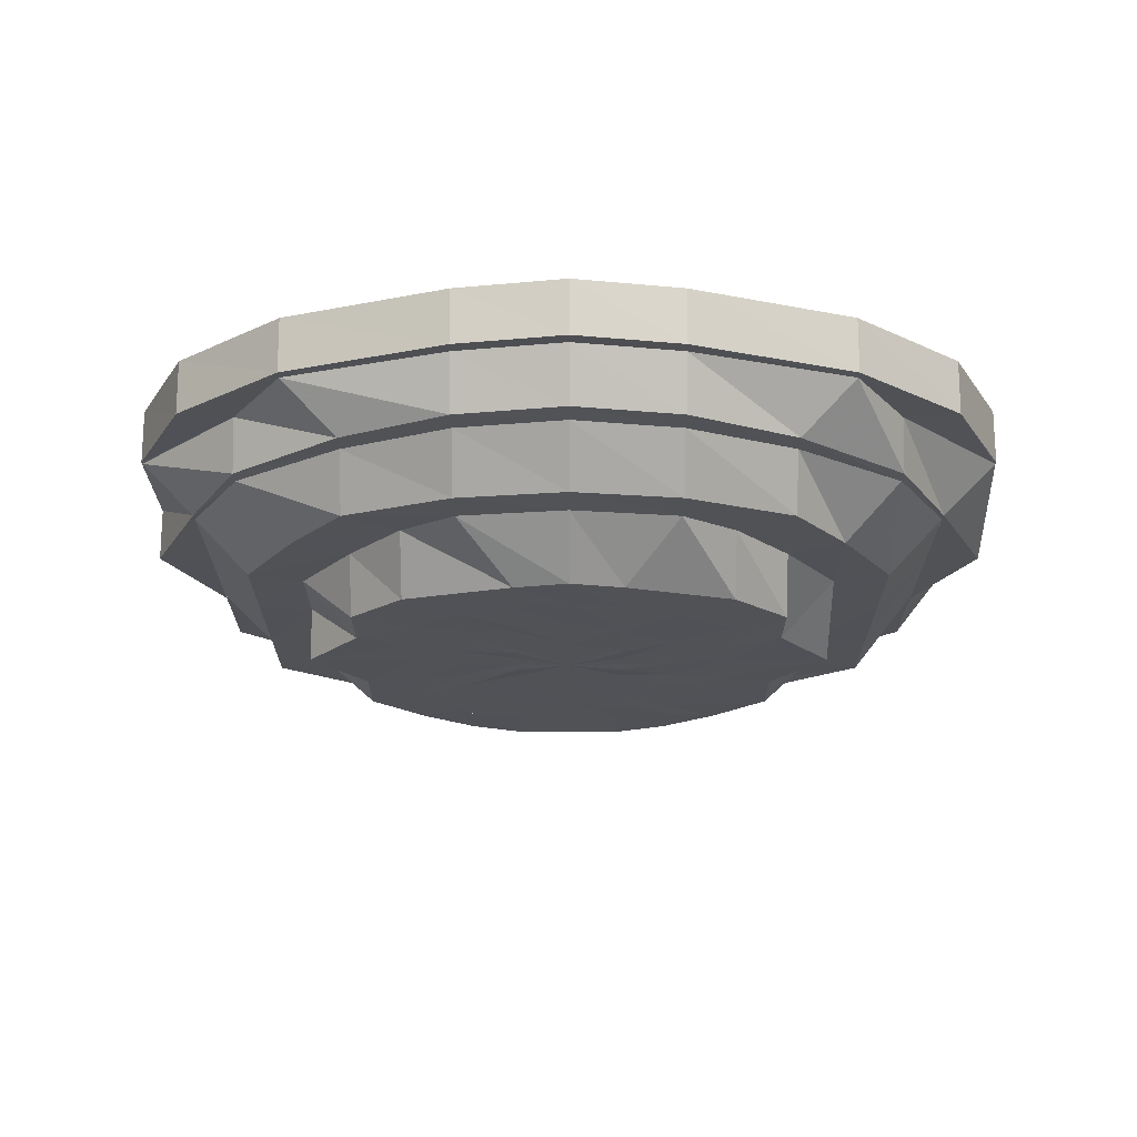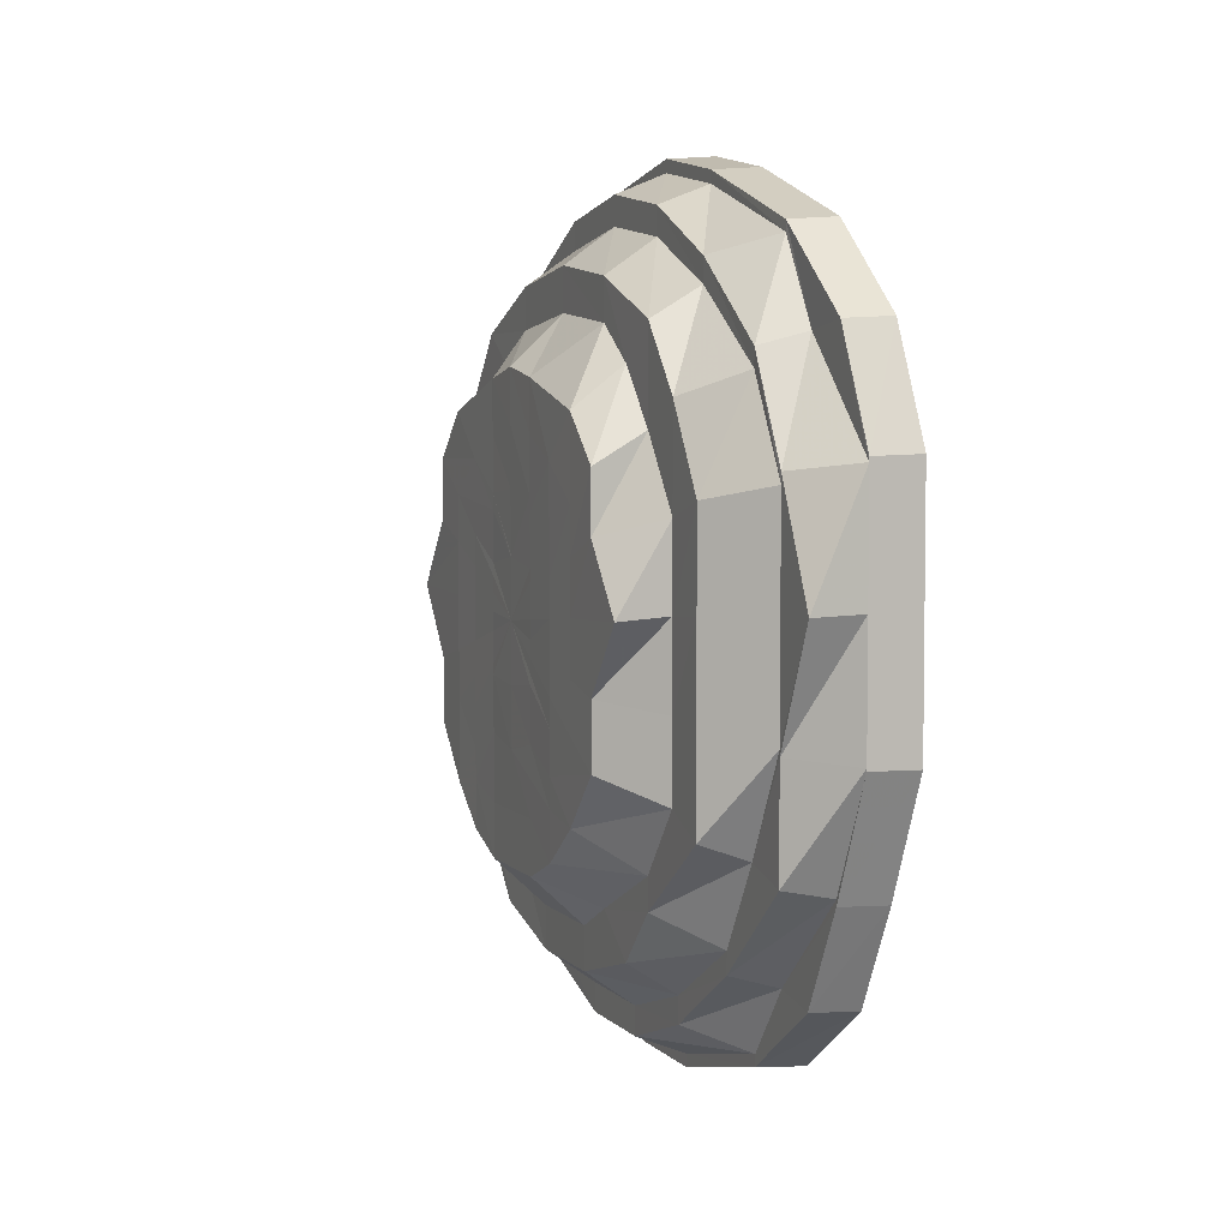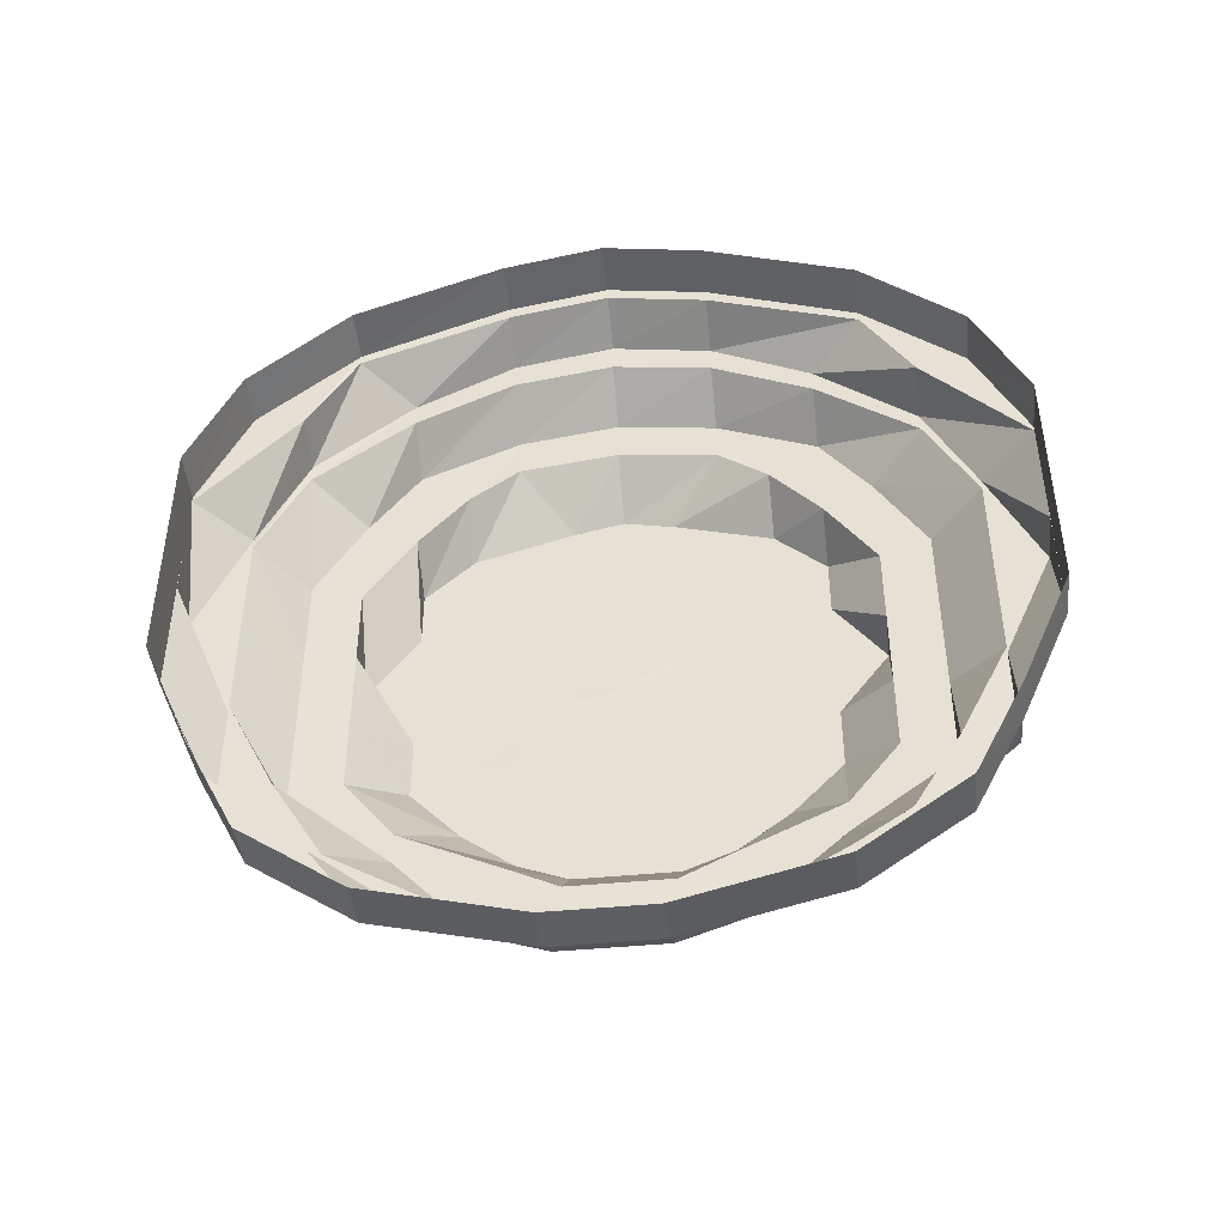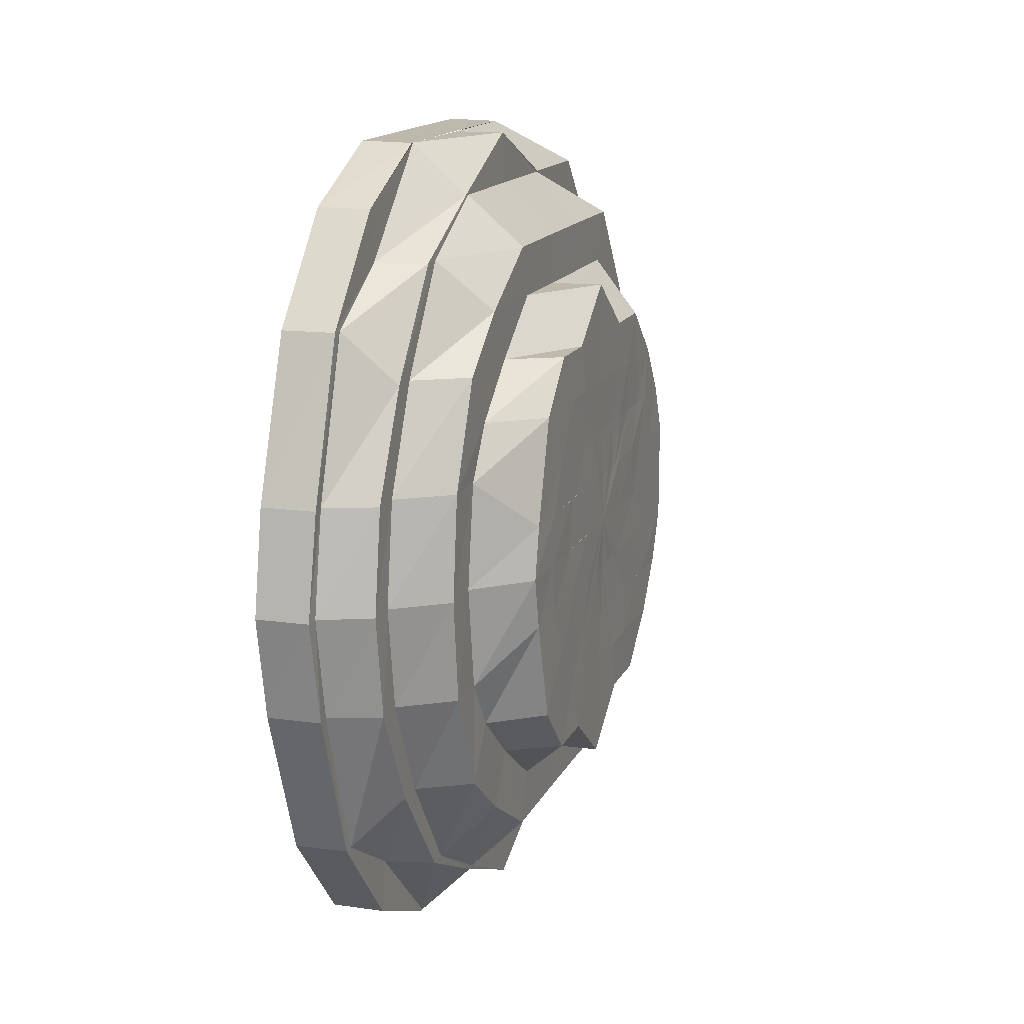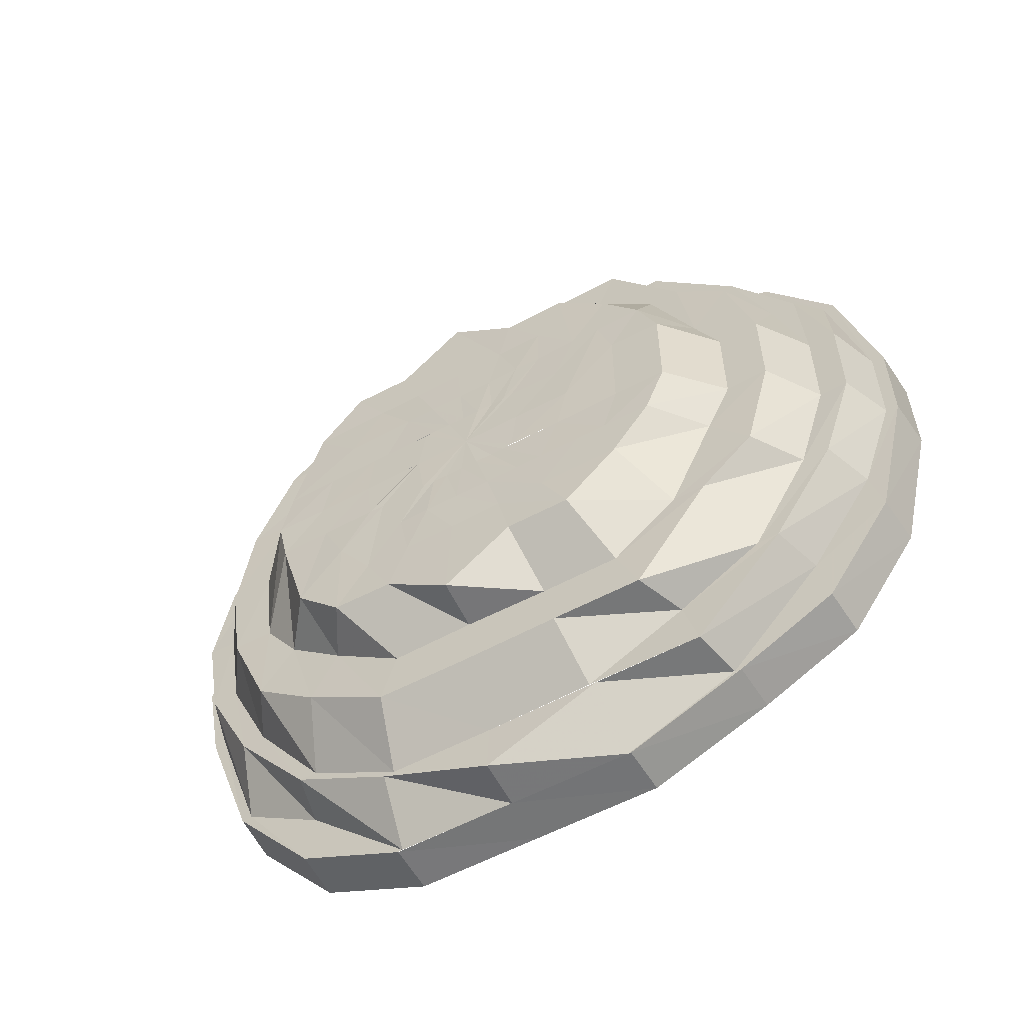
<metadata>
{"format":"obj","ext":"obj","renderer":"f3d","projection":"perspective","resolution":1024,"background":"white","views":[{"elev":69.2,"azim":90.0,"up":"+Z"},{"elev":4.5,"azim":158.2,"up":"+Z"},{"elev":-44.7,"azim":-83.6,"up":"+Z"},{"elev":15.4,"azim":18.7,"up":"+Y"},{"elev":-56.9,"azim":119.4,"up":"+Y"}]}
</metadata>
<code>
o 14216
v 2199 1868 4.018
v 2199 1868 4.015
v 2199 1868 4.017
v 2199 1868 4.017
v 2199 1868 4.014
v 2199 1868 4.014
v 2199 1868 4.004
v 2199 1868 4.014
v 2199 1868 4.003
v 2199 1868 4.015
v 2199 1868 4.014
v 2199 1868 4.003
v 2199 1868 3.987
v 2199 1868 3.986
v 2199 1868 4.003
v 2199 1868 3.965
v 2199 1868 3.965
v 2199 1868 3.986
v 2199 1868 3.986
v 2199 1868 4.004
v 2199 1868 4.003
v 2199 1868 3.984
v 2199 1868 4.001
v 2199 1868 3.965
v 2199 1868 3.987
v 2199 1868 3.986
v 2199 1868 3.965
v 2199 1868 3.965
v 2199 1868 3.94
v 2199 1868 3.94
v 2199 1868 3.916
v 2199 1868 3.915
v 2199 1868 3.894
v 2199 1868 3.916
v 2199 1868 3.892
v 2199 1868 3.916
v 2199 1868 3.892
v 2199 1868 3.892
v 2199 1868 3.873
v 2199 1868 3.872
v 2199 1868 3.873
v 2199 1868 3.859
v 2199 1868 3.858
v 2199 1868 3.859
v 2199 1868 3.852
v 2199 1868 3.851
v 2199 1868 3.852
v 2199 1868 3.852
v 2199 1868 3.851
v 2199 1868 3.852
v 2199 1868 3.859
v 2199 1868 3.858
v 2199 1868 3.859
v 2199 1868 3.873
v 2199 1868 3.872
v 2199 1868 3.873
v 2199 1868 3.892
v 2199 1868 3.894
v 2199 1868 3.875
v 2199 1868 3.916
v 2199 1868 3.892
v 2199 1868 3.892
v 2199 1868 3.915
v 2199 1868 3.916
v 2199 1868 3.94
v 2199 1868 3.94
v 2199 1868 3.965
v 2199 1868 3.916
v 2199 1868 3.894
v 2199 1868 3.916
v 2199 1868 3.892
v 2199 1868 3.873
v 2199 1868 3.917
v 2199 1868 3.94
v 2199 1868 3.896
v 2199 1868 3.94
v 2199 1868 3.939
v 2199 1868 3.962
v 2199 1868 3.94
v 2199 1868 3.894
v 2199 1868 3.875
v 2199 1868 3.96
v 2199 1868 3.962
v 2199 1868 3.94
v 2199 1868 3.964
v 2199 1868 3.962
v 2199 1868 3.982
v 2199 1868 3.978
v 2199 1868 3.984
v 2199 1868 3.986
v 2199 1868 3.965
v 2199 1868 3.997
v 2199 1868 3.993
v 2199 1868 4.001
v 2199 1868 4.003
v 2199 1868 4.007
v 2199 1868 4.002
v 2199 1868 4.011
v 2199 1868 4.014
v 2199 1868 4.011
v 2199 1868 4.005
v 2199 1868 4.015
v 2199 1868 4.017
v 2199 1868 4.007
v 2199 1868 4.002
v 2199 1868 4.011
v 2199 1868 4.014
v 2199 1868 4.003
v 2199 1868 4.001
v 2199 1868 3.986
v 2199 1868 3.984
v 2199 1868 3.962
v 2199 1868 3.982
v 2199 1868 3.997
v 2199 1868 3.982
v 2199 1868 3.984
v 2199 1868 4.001
v 2199 1868 3.993
v 2199 1868 3.978
v 2199 1868 3.96
v 2199 1868 3.962
v 2199 1868 3.982
v 2199 1868 3.987
v 2199 1868 3.974
v 2199 1868 3.957
v 2199 1868 3.938
v 2199 1868 3.954
v 2199 1868 3.939
v 2199 1868 3.954
v 2199 1868 3.938
v 2199 1868 3.924
v 2199 1868 3.938
v 2199 1868 3.939
v 2199 1868 3.969
v 2199 1868 3.951
v 2199 1868 3.938
v 2199 1868 3.951
v 2199 1868 3.963
v 2199 1868 3.938
v 2199 1868 3.954
v 2199 1868 3.937
v 2199 1868 3.98
v 2199 1868 3.963
v 2199 1868 3.995
v 2199 1868 3.926
v 2199 1868 3.947
v 2199 1868 3.924
v 2199 1868 3.938
v 2199 1868 3.998
v 2199 1868 3.987
v 2199 1868 3.995
v 2199 1868 3.989
v 2199 1868 3.972
v 2199 1868 3.978
v 2199 1868 3.956
v 2199 1868 3.987
v 2199 1868 3.987
v 2199 1868 3.98
v 2199 1868 3.963
v 2199 1868 3.968
v 2199 1868 3.954
v 2199 1868 3.949
v 2199 1868 3.942
v 2199 1868 3.951
v 2199 1868 3.963
v 2199 1868 3.943
v 2199 1868 3.939
v 2199 1868 3.934
v 2199 1868 3.944
v 2199 1868 3.935
v 2199 1868 3.936
v 2199 1868 3.931
v 2199 1868 3.929
v 2199 1868 3.928
v 2199 1868 3.922
v 2199 1868 3.917
v 2199 1868 3.924
v 2199 1868 3.925
v 2199 1868 3.917
v 2199 1868 3.923
v 2199 1868 3.909
v 2199 1868 3.913
v 2199 1868 3.922
v 2199 1868 3.903
v 2199 1868 3.911
v 2199 1868 3.923
v 2199 1868 3.925
v 2199 1868 3.913
v 2199 1868 3.917
v 2199 1868 3.903
v 2199 1868 3.928
v 2199 1868 3.922
v 2199 1868 3.9
v 2199 1868 3.9
v 2199 1868 3.889
v 2199 1868 3.889
v 2199 1868 3.893
v 2199 1868 3.893
v 2199 1868 3.88
v 2199 1868 3.885
v 2199 1868 3.901
v 2199 1868 3.894
v 2199 1868 3.88
v 2199 1868 3.911
v 2199 1868 3.907
v 2199 1868 3.922
v 2199 1868 3.92
v 2199 1868 3.902
v 2199 1868 3.918
v 2199 1868 3.94
v 2199 1868 3.917
v 2199 1868 3.94
v 2199 1868 3.962
v 2199 1868 3.899
v 2199 1868 3.918
v 2199 1868 3.964
v 2199 1868 3.94
v 2199 1868 3.965
v 2199 1868 3.917
v 2199 1868 3.94
v 2199 1868 3.916
v 2199 1868 3.917
v 2199 1868 3.896
v 2199 1868 3.899
v 2199 1868 3.918
v 2199 1868 3.899
v 2199 1868 3.894
v 2199 1868 3.916
v 2199 1868 3.882
v 2199 1868 3.878
v 2199 1868 3.896
v 2199 1868 3.888
v 2199 1868 3.877
v 2199 1868 3.87
v 2199 1868 3.871
v 2199 1868 3.878
v 2199 1868 3.871
v 2199 1868 3.864
v 2199 1868 3.865
v 2199 1868 3.864
v 2199 1868 3.875
v 2199 1868 3.894
v 2199 1868 3.878
v 2199 1868 3.896
v 2199 1868 3.892
v 2199 1868 3.916
v 2199 1868 3.873
v 2199 1868 3.861
v 2199 1868 3.859
v 2199 1868 3.858
v 2199 1868 3.854
v 2199 1868 3.852
v 2199 1868 3.858
v 2199 1868 3.854
v 2199 1868 3.852
v 2199 1868 3.865
v 2199 1868 3.87
v 2199 1868 3.877
v 2199 1868 3.882
v 2199 1868 3.888
v 2199 1868 3.885
v 2199 1868 3.894
v 2199 1868 3.901
v 2199 1868 3.909
v 2199 1868 3.902
v 2199 1868 3.917
v 2199 1868 3.911
v 2199 1868 3.907
v 2199 1868 3.922
v 2199 1868 3.92
v 2199 1868 3.902
v 2199 1868 3.899
v 2199 1868 3.924
v 2199 1868 3.938
v 2199 1868 3.938
v 2199 1868 3.922
v 2199 1868 3.92
v 2199 1868 3.902
v 2199 1868 3.926
v 2199 1868 3.937
v 2199 1868 3.947
v 2199 1868 3.929
v 2199 1868 3.936
v 2199 1868 3.951
v 2199 1868 3.938
v 2199 1868 3.943
v 2199 1868 3.931
v 2199 1868 3.935
v 2199 1868 3.939
v 2199 1868 3.942
v 2199 1868 3.949
v 2199 1868 3.944
v 2199 1868 3.946
v 2199 1868 3.954
v 2199 1868 3.957
v 2199 1868 3.956
v 2199 1868 3.951
v 2199 1868 3.958
v 2199 1868 3.957
v 2199 1868 3.946
v 2199 1868 3.963
v 2199 1868 3.968
v 2199 1868 3.969
v 2199 1868 3.978
v 2199 1868 3.972
v 2199 1868 3.98
v 2199 1868 3.963
v 2199 1868 3.969
v 2199 1868 3.974
v 2199 1868 3.954
v 2199 1868 3.938
v 2199 1868 3.957
v 2199 1868 3.951
v 2199 1868 3.938
v 2199 1868 3.939
v 2199 1868 3.92
v 2199 1868 3.918
v 2199 1868 3.938
v 2199 1868 3.922
v 2199 1868 3.878
v 2199 1868 3.875
v 2199 1868 3.861
v 2199 1868 3.859
f 1 2 3
f 4 2 5
f 6 1 4
f 2 7 8
f 5 7 9
f 10 1 11
f 12 10 6
f 9 13 14
f 7 13 15
f 14 16 17
f 13 16 18
f 19 20 12
f 20 10 21
f 22 21 23
f 24 25 19
f 25 20 26
f 27 25 28
f 29 27 28
f 30 27 29
f 31 30 29
f 32 30 31
f 33 31 34
f 35 32 36
f 37 32 38
f 39 37 35
f 40 37 41
f 42 40 39
f 43 40 44
f 45 43 42
f 46 43 47
f 48 46 45
f 49 46 50
f 51 49 48
f 52 49 53
f 54 52 51
f 55 52 56
f 57 55 54
f 58 56 59
f 60 61 57
f 61 55 62
f 63 61 64
f 65 63 64
f 66 63 65
f 67 66 65
f 16 66 67
f 68 62 69
f 70 71 68
f 71 72 69
f 68 69 73
f 74 68 73
f 73 69 75
f 76 68 74
f 74 73 77
f 78 76 79
f 80 81 75
f 82 74 77
f 83 84 82
f 85 76 86
f 87 85 86
f 88 86 82
f 87 86 88
f 89 85 87
f 89 67 85
f 90 91 89
f 92 89 87
f 93 87 88
f 92 87 93
f 94 89 92
f 94 18 89
f 95 90 94
f 96 94 92
f 97 92 93
f 96 92 97
f 98 94 96
f 98 15 94
f 99 95 98
f 100 98 96
f 101 96 97
f 100 96 101
f 102 98 100
f 102 8 98
f 103 99 102
f 104 102 100
f 105 100 101
f 104 100 105
f 106 102 104
f 106 3 102
f 107 103 106
f 108 107 109
f 109 11 106
f 110 108 111
f 112 111 113
f 109 106 114
f 114 106 104
f 115 109 114
f 116 117 115
f 114 104 118
f 118 104 105
f 115 114 119
f 119 114 118
f 120 115 119
f 121 122 120
f 118 105 123
f 119 118 124
f 124 118 123
f 120 119 125
f 125 119 124
f 126 125 127
f 128 120 125
f 125 124 129
f 128 125 130
f 131 130 132
f 133 120 128
f 129 124 134
f 124 123 134
f 129 134 135
f 136 129 135
f 137 134 138
f 139 140 136
f 136 135 141
f 134 123 142
f 134 142 143
f 123 144 142
f 123 105 144
f 105 101 144
f 145 136 141
f 141 135 146
f 147 148 145
f 144 101 149
f 101 97 149
f 144 149 150
f 142 144 150
f 149 97 151
f 97 93 151
f 150 149 152
f 149 151 152
f 142 150 153
f 143 142 153
f 150 152 154
f 153 150 154
f 143 153 155
f 151 93 156
f 93 88 156
f 152 151 157
f 151 156 157
f 152 157 158
f 154 152 158
f 153 154 159
f 155 153 159
f 154 158 160
f 159 154 160
f 159 160 161
f 162 159 161
f 155 159 162
f 162 161 163
f 146 143 155
f 164 165 146
f 166 155 162
f 146 155 166
f 167 162 163
f 166 162 167
f 167 163 168
f 163 169 168
f 170 166 167
f 170 167 168
f 171 146 166
f 171 166 170
f 141 146 171
f 172 171 170
f 172 170 168
f 173 141 171
f 173 171 172
f 145 141 173
f 174 173 172
f 174 172 168
f 175 145 173
f 175 173 174
f 176 145 175
f 176 177 145
f 178 175 174
f 178 174 168
f 179 176 175
f 179 175 178
f 180 179 178
f 180 178 168
f 181 176 179
f 182 179 180
f 182 181 179
f 183 182 180
f 183 180 168
f 184 181 182
f 185 182 183
f 185 184 182
f 186 183 168
f 186 185 183
f 187 186 168
f 188 185 186
f 189 188 187
f 189 190 188
f 191 189 187
f 191 187 168
f 192 189 191
f 188 193 185
f 190 193 188
f 193 194 185
f 194 184 185
f 190 195 193
f 193 196 194
f 195 196 193
f 197 195 190
f 196 198 194
f 194 198 184
f 195 199 196
f 196 200 198
f 199 200 196
f 198 201 184
f 184 201 181
f 200 202 198
f 198 202 201
f 203 199 195
f 197 203 195
f 201 204 181
f 181 204 176
f 204 177 176
f 201 205 204
f 202 205 201
f 204 206 177
f 205 206 204
f 206 130 177
f 206 128 130
f 207 128 206
f 205 207 206
f 207 133 128
f 202 208 205
f 208 207 205
f 209 133 207
f 208 209 207
f 209 210 133
f 211 212 209
f 210 213 133
f 214 215 208
f 210 216 213
f 216 111 213
f 216 26 111
f 217 216 210
f 218 110 216
f 219 217 220
f 221 217 222
f 223 221 222
f 224 222 225
f 223 222 226
f 227 228 223
f 229 223 226
f 230 231 229
f 229 226 232
f 232 226 208
f 232 208 202
f 200 232 202
f 233 232 200
f 233 229 232
f 199 233 200
f 234 229 233
f 235 233 199
f 235 234 233
f 203 235 199
f 234 236 229
f 237 235 203
f 238 234 235
f 237 238 235
f 238 239 234
f 239 236 234
f 240 238 237
f 239 241 236
f 241 242 236
f 241 38 242
f 243 242 244
f 245 246 242
f 247 245 241
f 248 241 239
f 248 41 241
f 249 247 248
f 250 248 239
f 250 239 238
f 240 250 238
f 251 248 250
f 251 44 248
f 252 249 251
f 253 251 250
f 253 250 240
f 254 251 253
f 254 47 251
f 255 252 254
f 256 254 253
f 257 253 240
f 256 253 257
f 257 240 258
f 258 240 237
f 259 256 257
f 260 257 258
f 259 257 260
f 258 237 261
f 261 237 203
f 261 203 197
f 262 258 261
f 260 258 262
f 263 261 197
f 262 261 263
f 263 197 264
f 265 259 260
f 266 263 264
f 266 264 192
f 267 262 263
f 267 263 266
f 268 260 262
f 268 262 267
f 265 260 268
f 269 265 268
f 270 271 269
f 272 259 265
f 269 268 273
f 273 268 267
f 274 269 273
f 275 276 274
f 277 272 278
f 273 267 279
f 279 267 266
f 274 273 280
f 280 273 279
f 281 274 280
f 279 266 282
f 282 266 192
f 280 279 283
f 283 279 282
f 284 285 281
f 286 280 283
f 281 280 286
f 282 192 287
f 287 192 191
f 287 191 168
f 288 282 287
f 283 282 288
f 288 287 168
f 289 283 288
f 286 283 289
f 289 288 168
f 290 286 289
f 290 289 168
f 291 286 290
f 291 281 286
f 292 290 168
f 292 291 290
f 293 292 168
f 169 293 168
f 294 291 292
f 293 294 292
f 169 295 293
f 294 296 291
f 296 281 291
f 296 297 281
f 295 298 293
f 299 294 293
f 300 299 293
f 298 299 300
f 299 301 294
f 301 296 294
f 298 302 299
f 302 301 299
f 295 303 298
f 303 302 298
f 160 303 295
f 160 158 303
f 158 304 303
f 303 304 302
f 158 157 304
f 302 305 301
f 304 305 302
f 157 306 304
f 304 306 305
f 157 156 306
f 301 307 296
f 305 307 301
f 307 297 296
f 306 308 305
f 305 308 307
f 156 309 306
f 306 309 308
f 156 88 309
f 88 82 309
f 307 310 297
f 308 310 307
f 310 311 297
f 309 312 308
f 309 82 312
f 308 312 310
f 82 77 312
f 313 311 314
f 310 315 311
f 312 315 310
f 312 77 315
f 315 316 311
f 77 317 315
f 315 317 316
f 318 316 319
f 317 272 316
f 317 75 272
f 75 320 272
f 272 320 259
f 75 321 320
f 320 256 259
f 320 322 256
f 321 322 320
f 322 254 256
f 322 50 254
f 321 53 322
f 323 255 322
f 72 323 321

</code>
